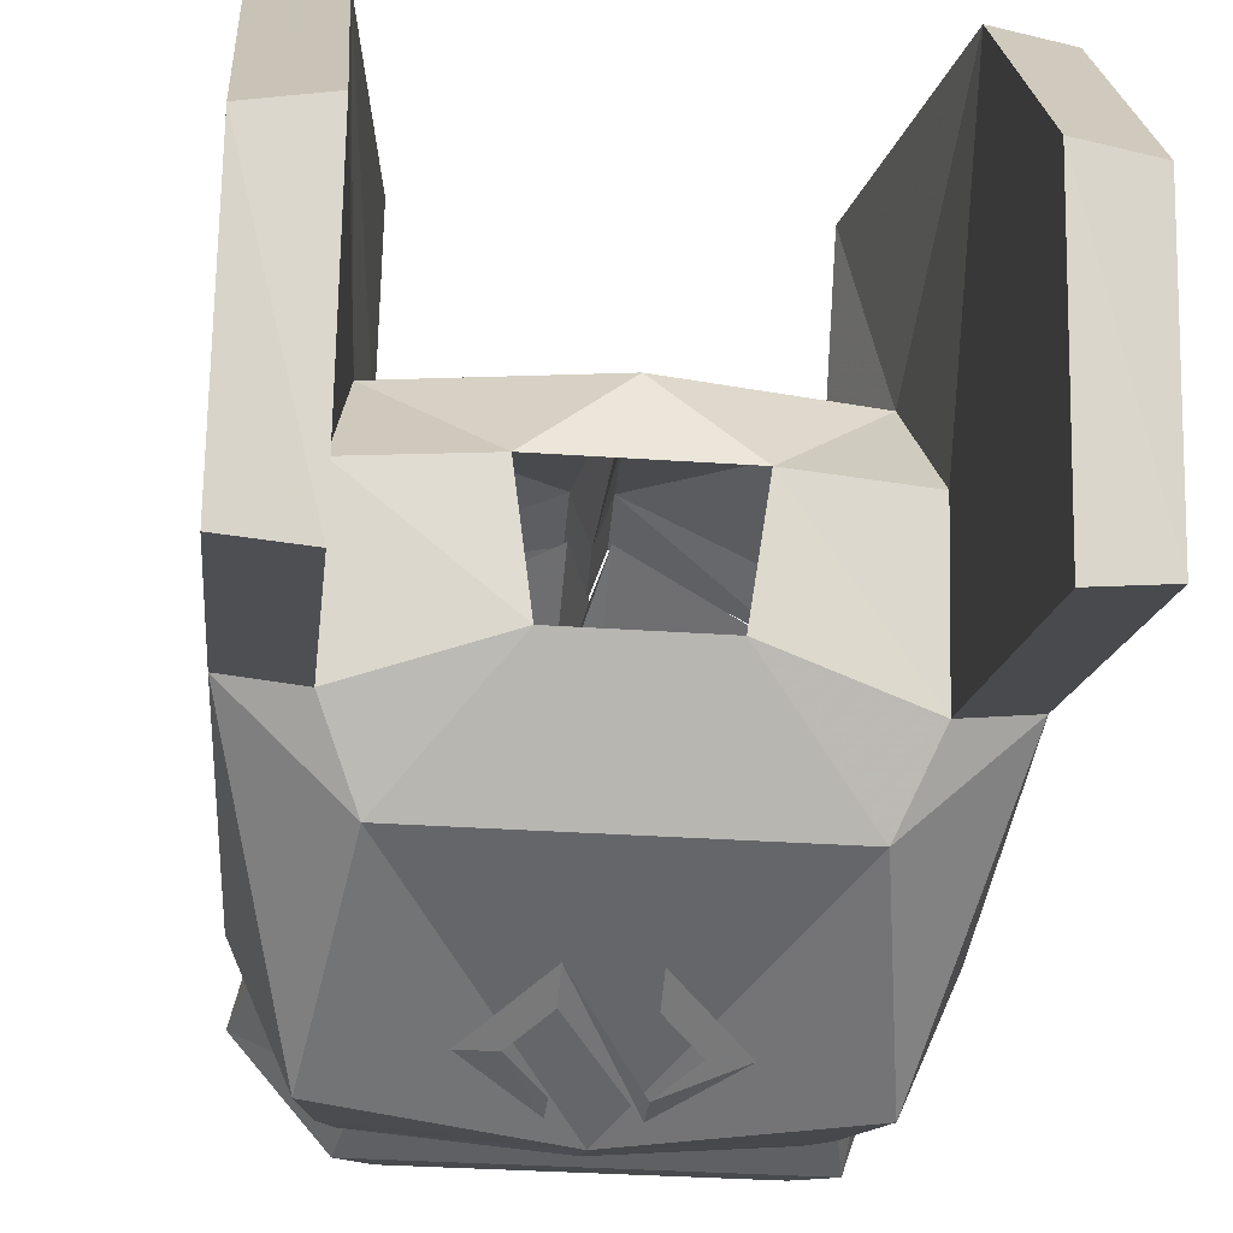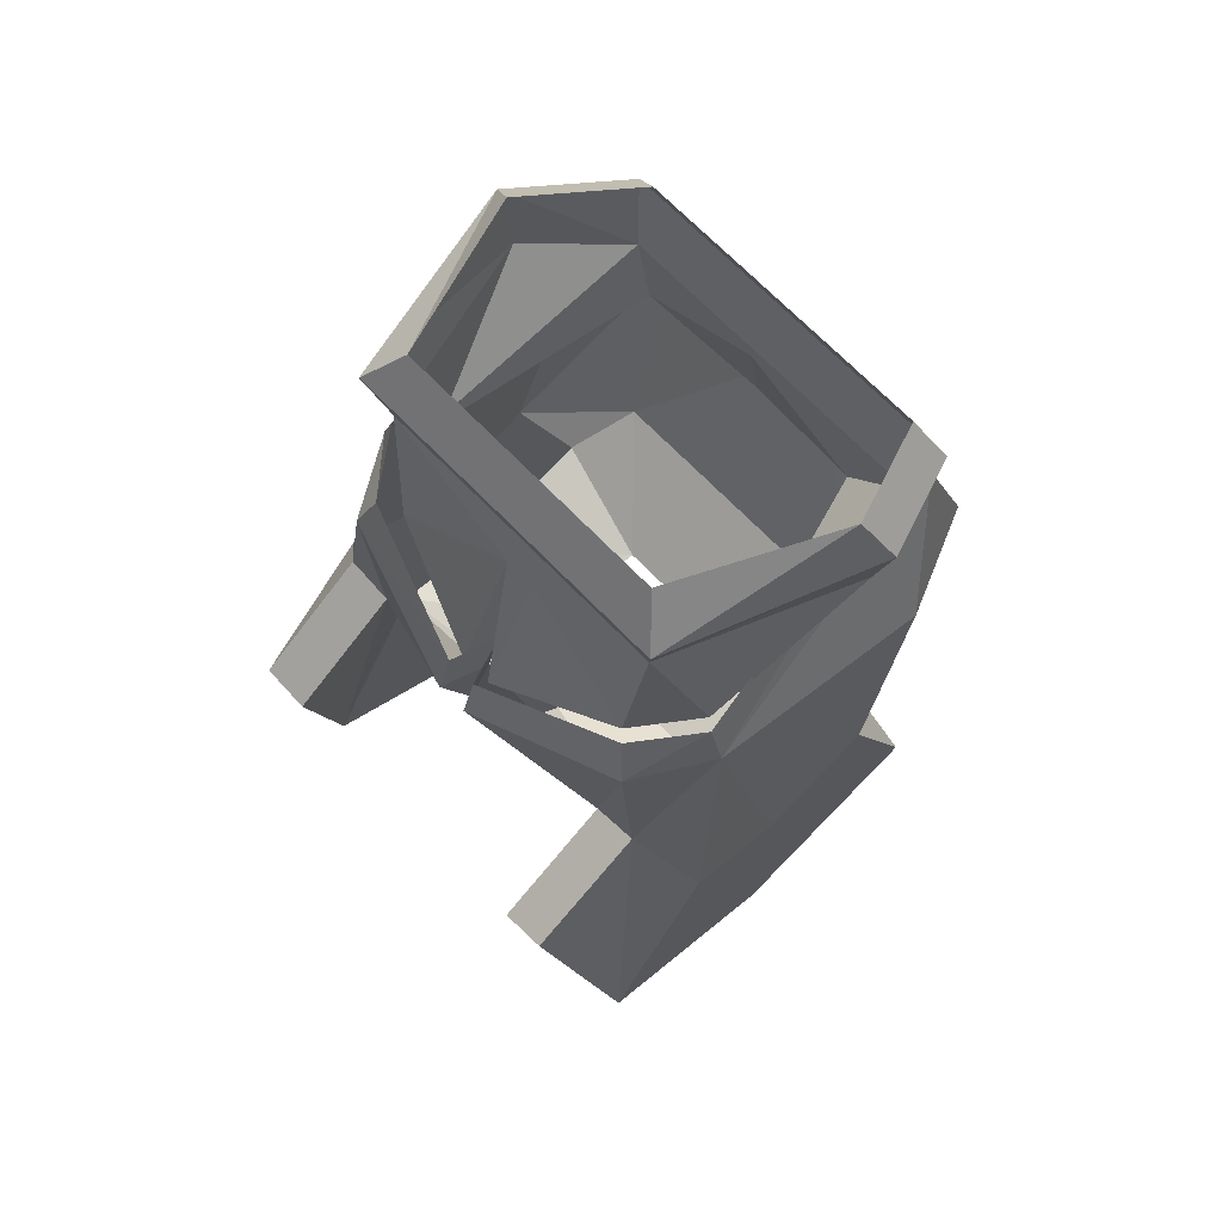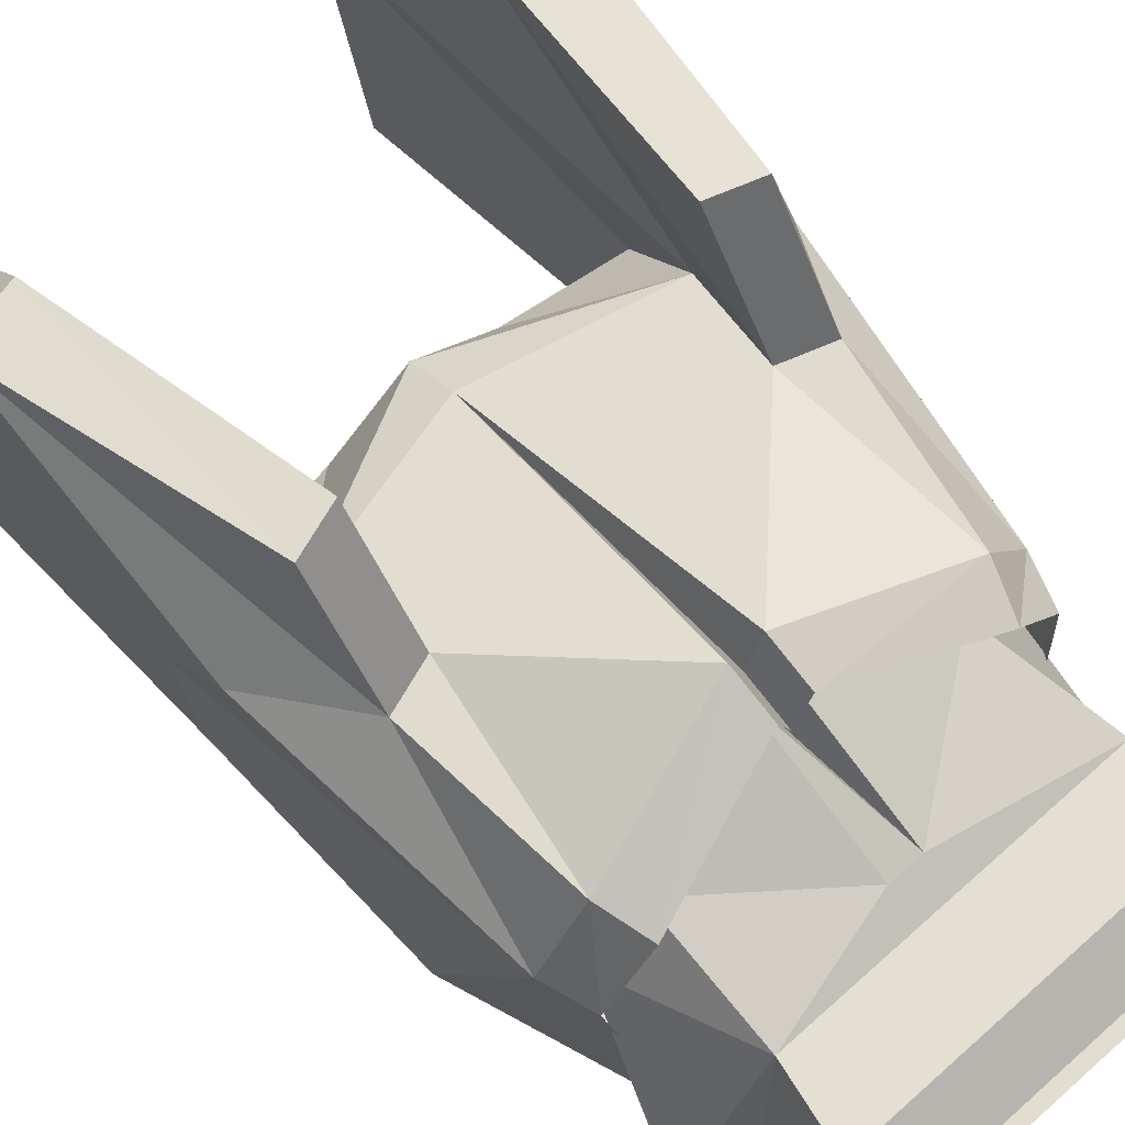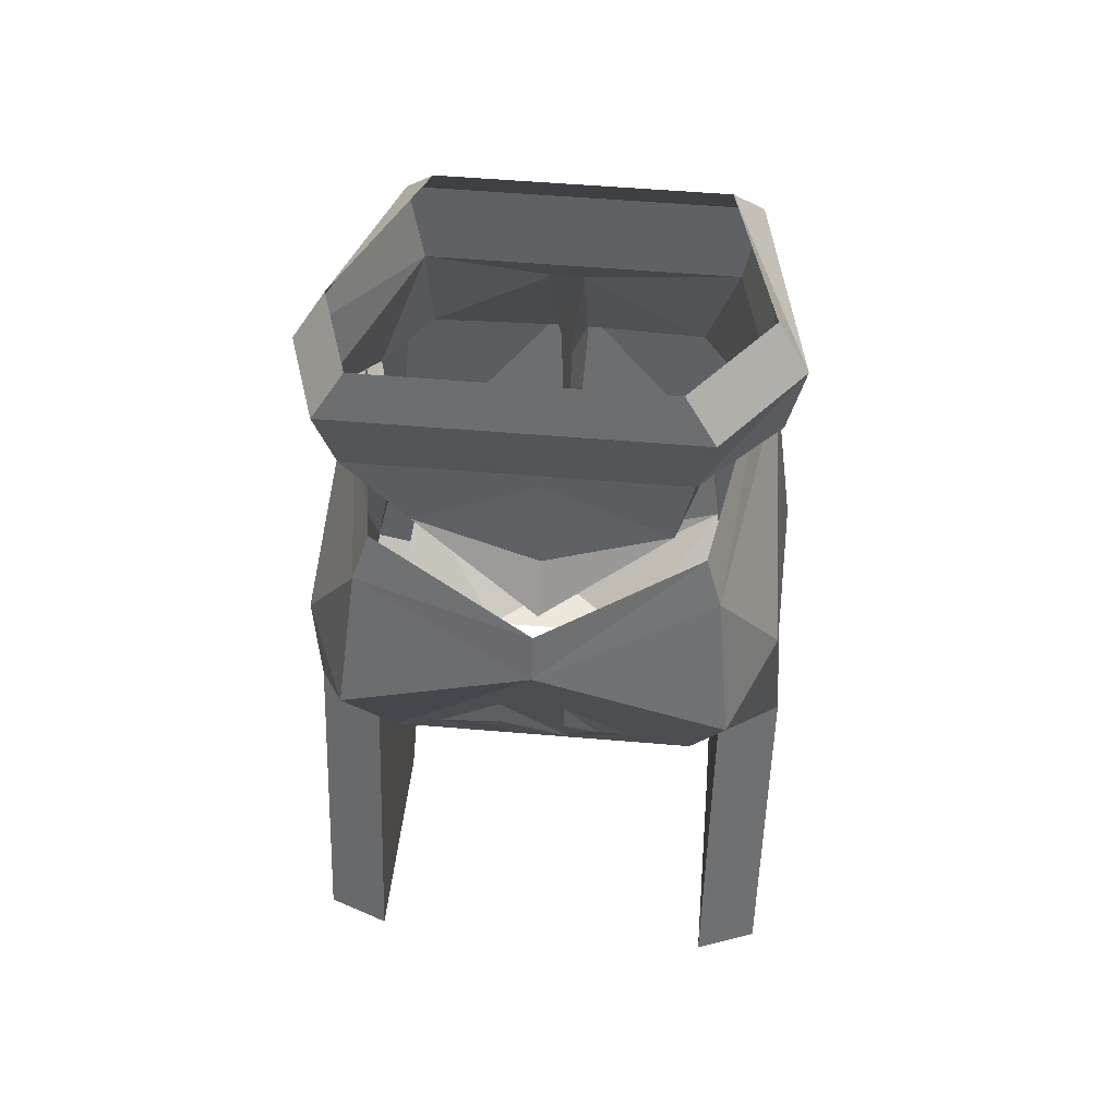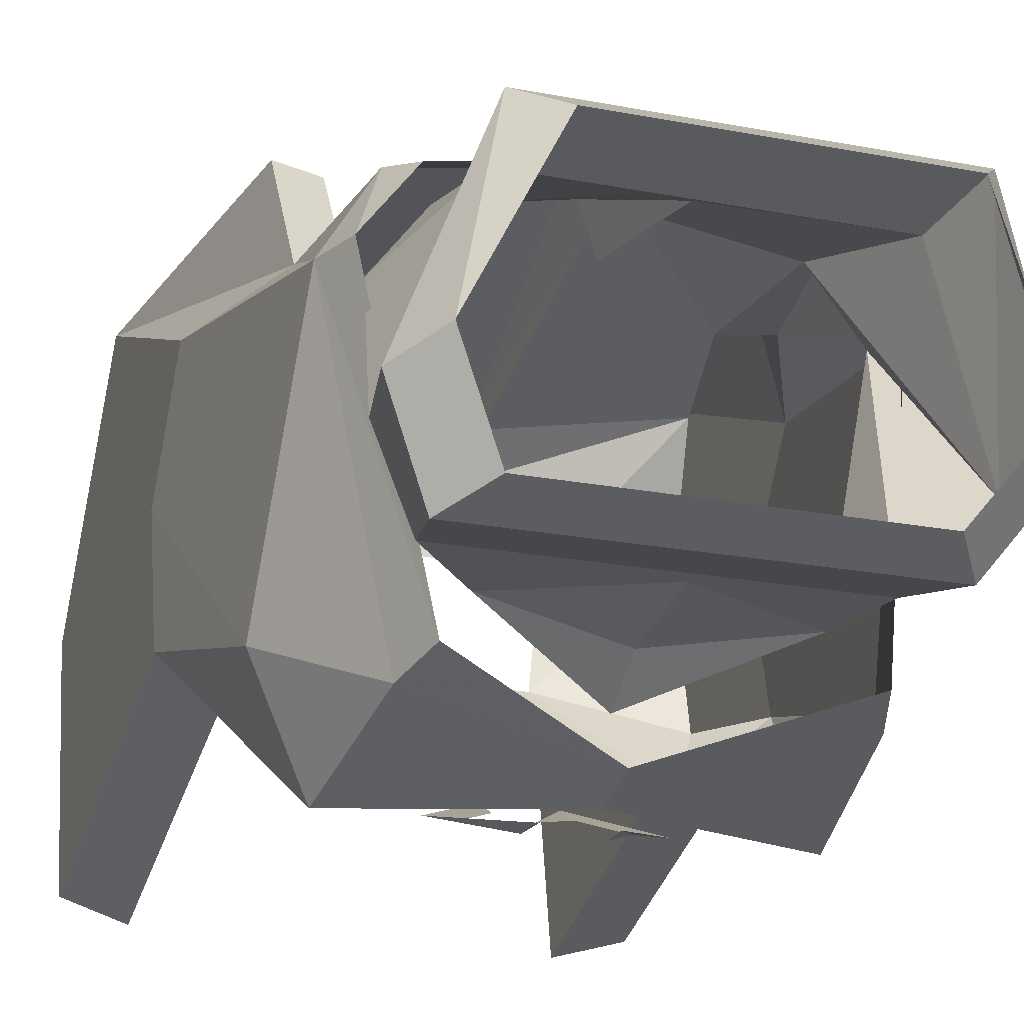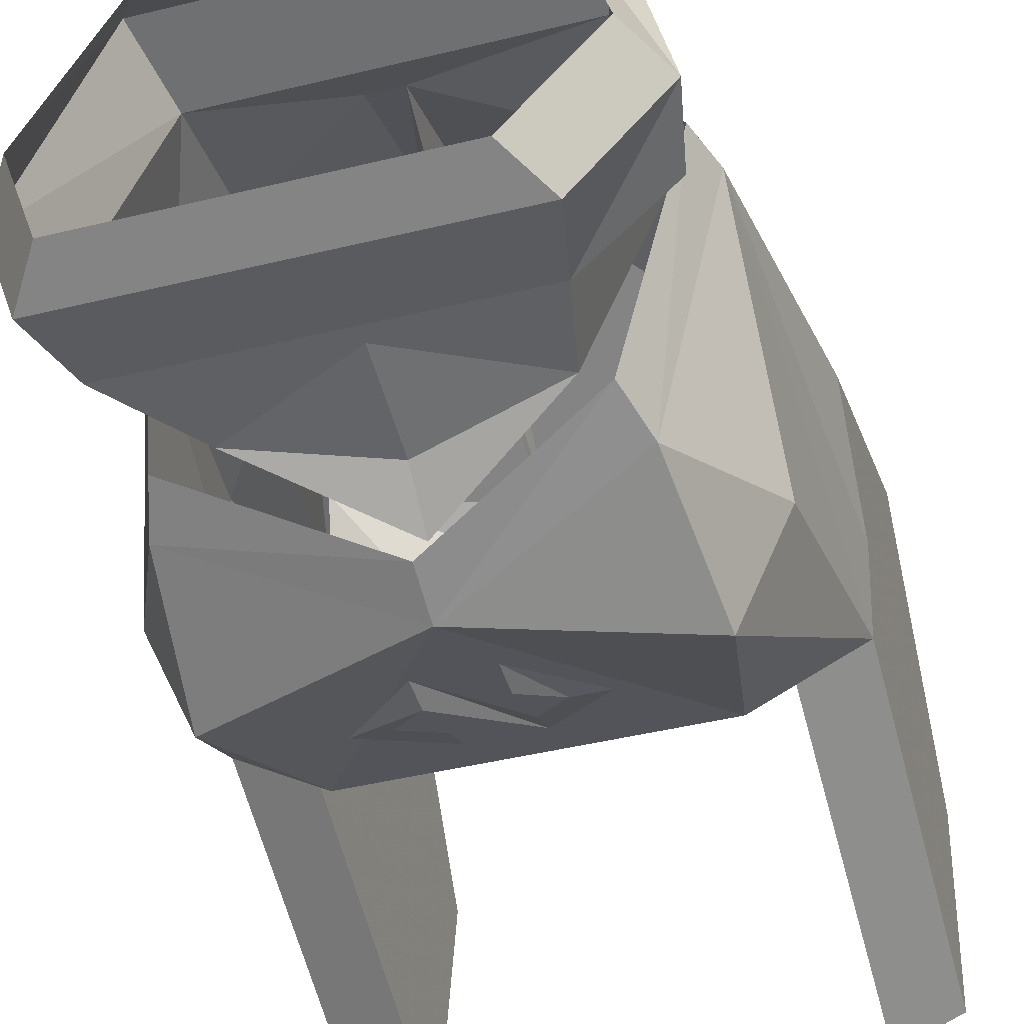
<metadata>
{"format":"obj","ext":"obj","renderer":"f3d","projection":"perspective","resolution":1024,"background":"white","views":[{"elev":-31.1,"azim":-5.7,"up":"+Z"},{"elev":71.4,"azim":45.5,"up":"+Y"},{"elev":70.3,"azim":138.4,"up":"+Z"},{"elev":53.7,"azim":-174.8,"up":"+Y"},{"elev":-20.9,"azim":160.9,"up":"+Z"},{"elev":-44.4,"azim":-164.1,"up":"+Z"}]}
</metadata>
<code>
v 0 -1.023 0.07812
v 0.007812 -1.023 0.07812
v -0.007812 -1.023 0.07812
v 0.07031 -1.008 0.07031
v -0.08594 -1.008 0.07031
v -0.07031 -1.07 0.08594
v -0.007812 -1.094 0.1094
v 0 -1.094 0.08594
v 0.007812 -1.094 0.1094
v 0.07031 -1.07 0.08594
v 0.09375 -1.07 0.05469
v 0.1094 -1.008 -0.02344
v 0.1172 -0.9688 -0.02344
v 0.07812 -0.9688 0.07812
v -0.09375 -0.9688 0.07812
v -0.1094 -1.008 -0.02344
v -0.09375 -1.07 0.05469
v -0.07031 -1.008 -0.0625
v -0.0625 -1.047 -0.0625
v 0 -1.016 -0.0625
v 0 -1.062 -0.07031
v 0 -1.086 -0.08594
v 0.0625 -1.047 -0.0625
v 0.09375 -1.008 -0.0625
v 0.1016 -0.9688 -0.07031
v 0.08594 -0.9453 -0.0625
v 0.1016 -0.9453 -0.01562
v 0.0625 -0.9453 0.0625
v -0.07812 -0.9453 0.0625
v -0.1172 -0.9688 -0.02344
v -0.07812 -0.9688 -0.07031
v 0.1094 -1.078 0.0625
v 0.1172 -1.125 -0.0625
v 0.08594 -1.055 -0.09375
v 0.07812 -1.031 -0.08594
v 0.1016 -1.055 0.0625
v 0.08594 -1.078 0.1016
v 0.09375 -1.164 0.1016
v 0.125 -1.211 0.08594
v 0.125 -1.25 0.03125
v 0.125 -1.234 -0.03125
v 0.09375 -1.125 -0.1172
v 0 -1.094 -0.1172
v 0 -1.07 -0.1094
v -0.0625 -0.9453 -0.0625
v -0.1016 -0.9453 -0.01562
v 0 -1.242 0.07812
v 0 -1.102 0.1016
v -0.007812 -1.102 0.125
v -0.07812 -1.172 0.1016
v -0.08594 -1.219 0.08594
v 0 -1.266 0.0625
v 0.08594 -1.219 0.08594
v 0.07031 -1.172 0.1016
v 0.007812 -1.102 0.125
v 0.007812 -1.078 0.1172
v 0 -1.078 0.09375
v -0.007812 -1.078 0.1172
v -0.08594 -1.078 0.1016
v -0.1016 -1.164 0.1016
v -0.1016 -1.203 0.1641
v -0.07812 -1.211 0.1641
v -0.09375 -1.344 0.1406
v -0.09375 -1.43 0.03125
v -0.09375 -1.258 0.03125
v -0.03906 -1.266 0.03125
v 0.03906 -1.266 0.03125
v 0.09375 -1.258 0.03125
v 0.09375 -1.344 0.1406
v 0.07031 -1.211 0.1641
v 0.07812 -1.055 0.09375
v 0.07812 -1.219 -0.07031
v -0.07812 -1.219 -0.07031
v -0.09375 -1.125 -0.1172
v -0.08594 -1.055 -0.09375
v -0.07812 -1.031 -0.08594
v -0.1172 -1.125 -0.0625
v -0.125 -1.234 -0.03125
v -0.1094 -1.078 0.0625
v -0.1016 -1.055 0.0625
v -0.125 -1.25 0.03125
v -0.125 -1.211 0.08594
v -0.125 -1.398 -0.08594
v -0.125 -1.422 0.03125
v -0.125 -1.336 0.1406
v -0.07812 -1.055 0.09375
v -0.09375 -1.242 -0.03906
v -0.09375 -1.406 -0.09375
v 0.03125 -1.258 -0.02344
v -0.03125 -1.258 -0.02344
v 0.03125 -1.148 -0.1094
v 0.04688 -1.148 -0.1094
v 0.01562 -1.18 -0.09375
v 0.01562 -1.164 -0.1016
v -0.01562 -1.18 -0.09375
v -0.01562 -1.164 -0.1016
v 0.01562 -1.117 -0.1172
v 0.01562 -1.133 -0.1172
v -0.04688 -1.148 -0.1094
v -0.03125 -1.148 -0.1094
v -0.01562 -1.117 -0.1172
v -0.01562 -1.133 -0.1172
v 0.09375 -1.43 0.03125
v 0.09375 -1.406 -0.09375
v 0.125 -1.398 -0.08594
v 0.125 -1.422 0.03125
v 0.125 -1.336 0.1406
v 0.09375 -1.242 -0.03906
v 0.09375 -1.203 0.1641
f 1 2 3
f 3 2 4
f 3 4 5
f 3 7 8
f 3 8 9
f 3 9 2
f 13 25 26
f 13 26 27
f 13 27 14
f 14 27 28
f 14 28 15
f 15 28 29
f 15 29 30
f 25 31 45
f 25 45 26
f 30 29 46
f 30 46 31
f 31 46 45
f 3 5 6
f 3 6 7
f 2 9 10
f 2 10 4
f 4 10 11
f 4 11 12
f 5 16 6
f 6 16 17
f 17 16 18
f 17 18 19
f 19 18 20
f 19 20 21
f 19 21 22
f 22 21 23
f 23 21 20
f 23 20 24
f 23 24 11
f 11 24 12
f 18 24 20
f 4 12 13
f 4 13 14
f 4 14 5
f 5 14 15
f 5 15 16
f 12 24 25
f 12 25 13
f 15 30 16
f 16 30 18
f 18 30 31
f 18 31 24
f 24 31 25
f 32 33 34
f 32 37 38
f 32 38 39
f 32 39 40
f 32 40 33
f 33 40 41
f 33 41 42
f 33 42 34
f 34 42 43
f 47 48 49
f 47 49 50
f 47 50 51
f 47 51 52
f 47 52 48
f 47 48 52
f 47 52 53
f 47 53 54
f 47 54 55
f 47 55 48
f 49 59 50
f 50 59 60
f 50 60 61
f 50 61 62
f 50 62 63
f 50 63 51
f 51 63 64
f 51 64 65
f 51 65 66
f 51 66 52
f 52 66 67
f 52 67 53
f 53 67 68
f 53 68 69
f 53 69 70
f 53 70 54
f 54 70 38
f 54 38 37
f 54 37 55
f 42 41 72
f 42 72 43
f 43 72 73
f 43 73 74
f 43 74 75
f 77 75 74
f 77 74 78
f 77 78 79
f 77 79 75
f 81 82 79
f 81 79 78
f 81 78 83
f 81 83 84
f 81 84 85
f 81 85 82
f 82 85 61
f 82 61 60
f 82 60 79
f 79 60 59
f 73 78 74
f 78 73 87
f 78 87 88
f 78 88 83
f 83 88 84
f 84 88 64
f 84 64 63
f 84 63 85
f 85 63 62
f 85 62 61
f 73 72 89
f 73 89 90
f 73 90 87
f 87 90 65
f 87 65 64
f 87 64 88
f 103 104 105
f 103 105 106
f 103 106 107
f 103 107 69
f 103 69 68
f 103 68 104
f 104 68 108
f 104 108 105
f 105 108 41
f 105 41 106
f 106 41 40
f 106 40 39
f 106 39 107
f 107 39 38
f 107 38 109
f 107 109 69
f 69 109 70
f 70 109 38
f 67 89 108
f 67 108 68
f 41 108 72
f 72 108 89
f 65 90 66
f 32 34 35
f 32 35 36
f 32 36 37
f 34 43 44
f 34 44 35
f 48 55 56
f 48 56 57
f 48 57 49
f 49 57 58
f 49 58 59
f 55 37 71
f 55 71 56
f 43 75 76
f 43 76 44
f 75 79 80
f 75 80 76
f 79 59 86
f 79 86 80
f 37 36 71
f 59 58 86
f 91 92 93
f 91 93 94
f 95 96 97
f 95 97 98
f 98 97 92
f 98 92 91
f 96 95 99
f 96 99 100
f 100 99 101
f 100 101 102

</code>
